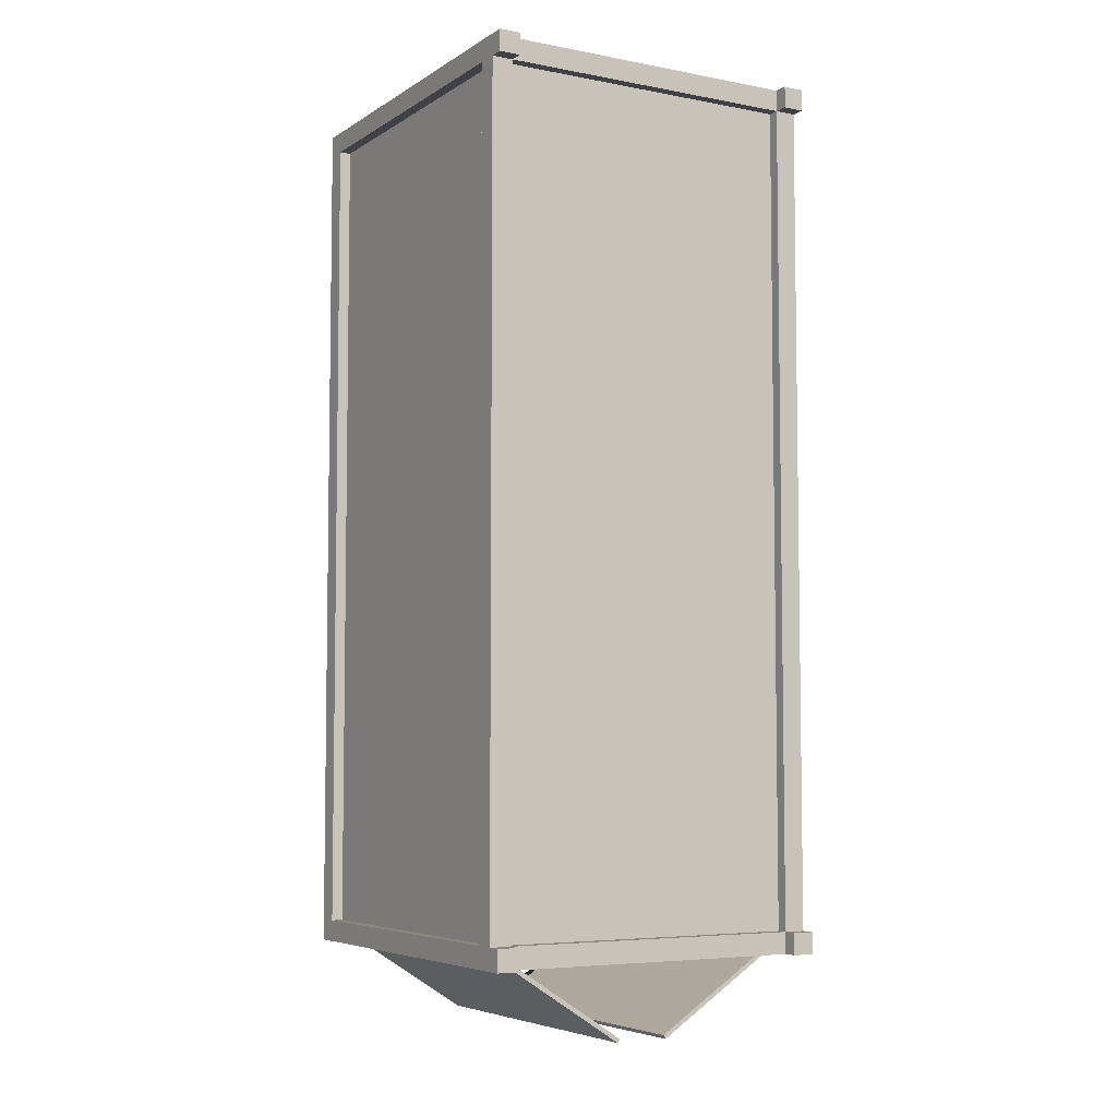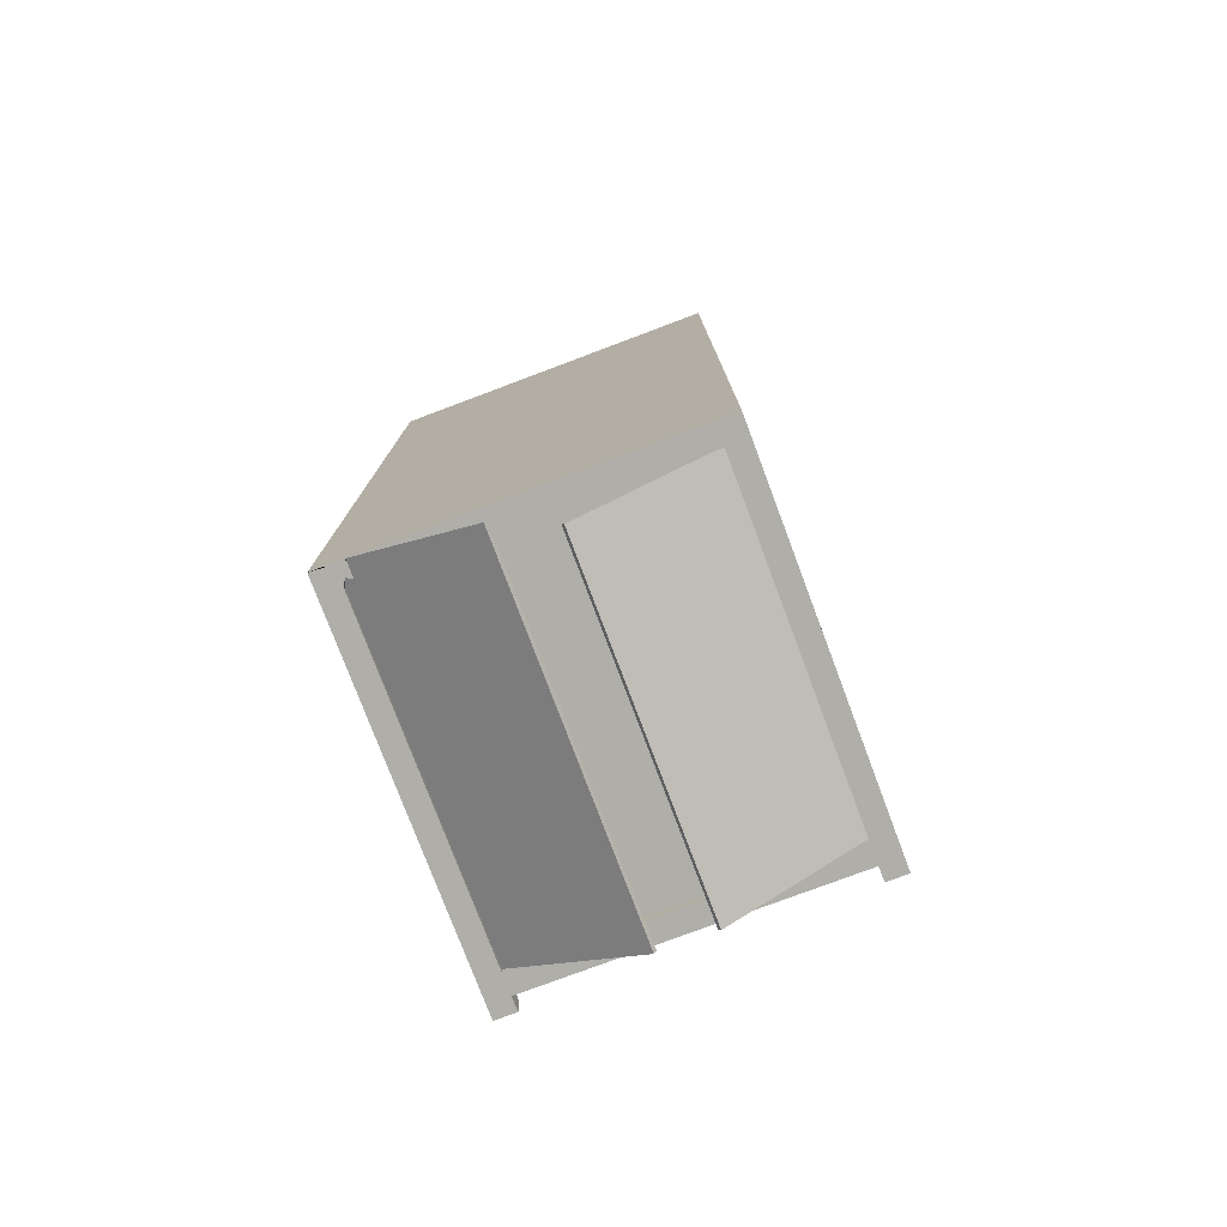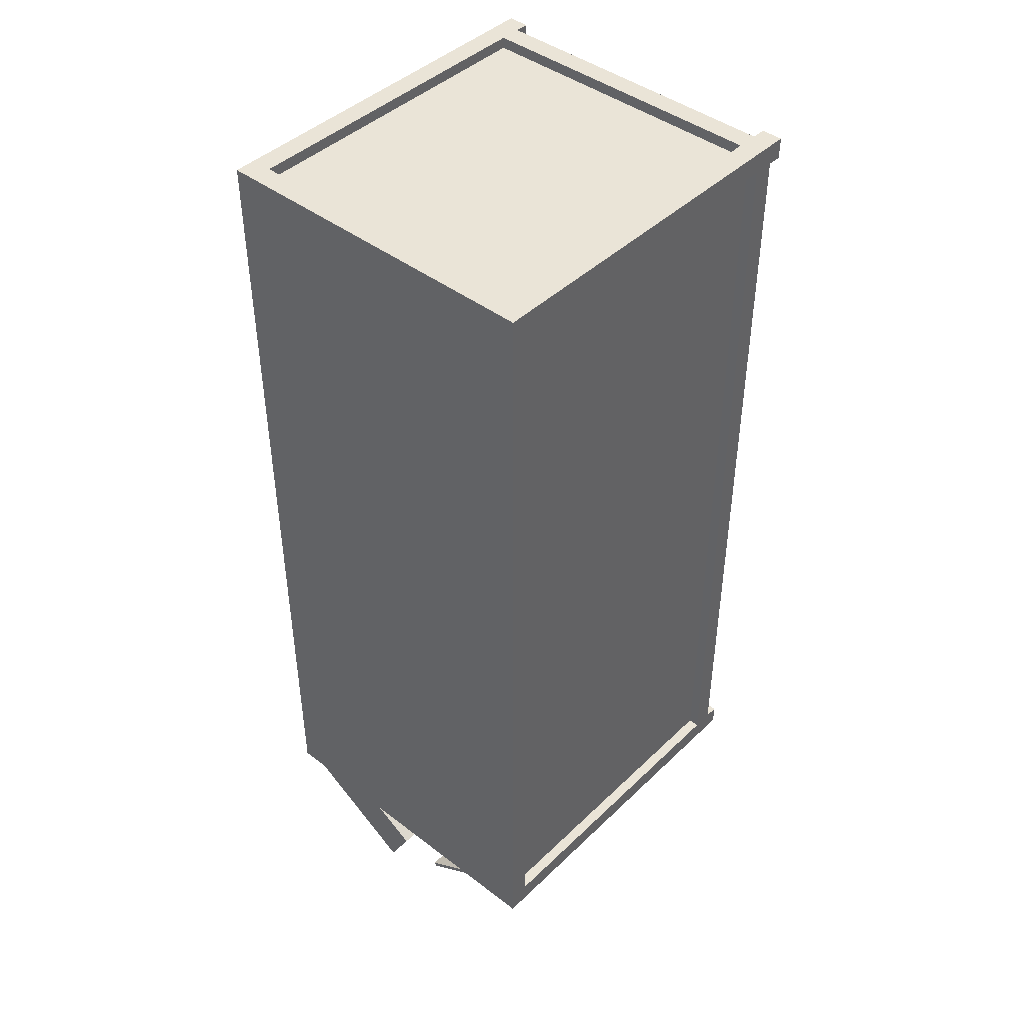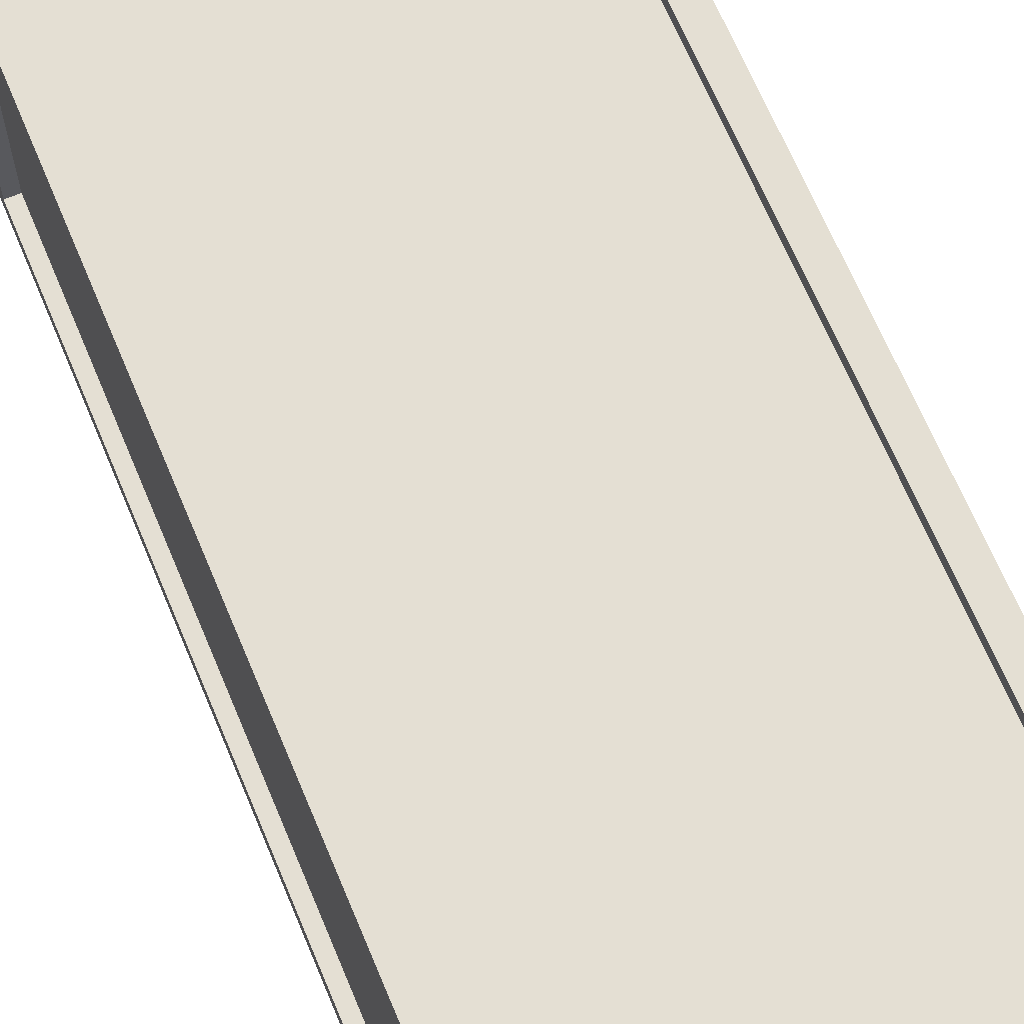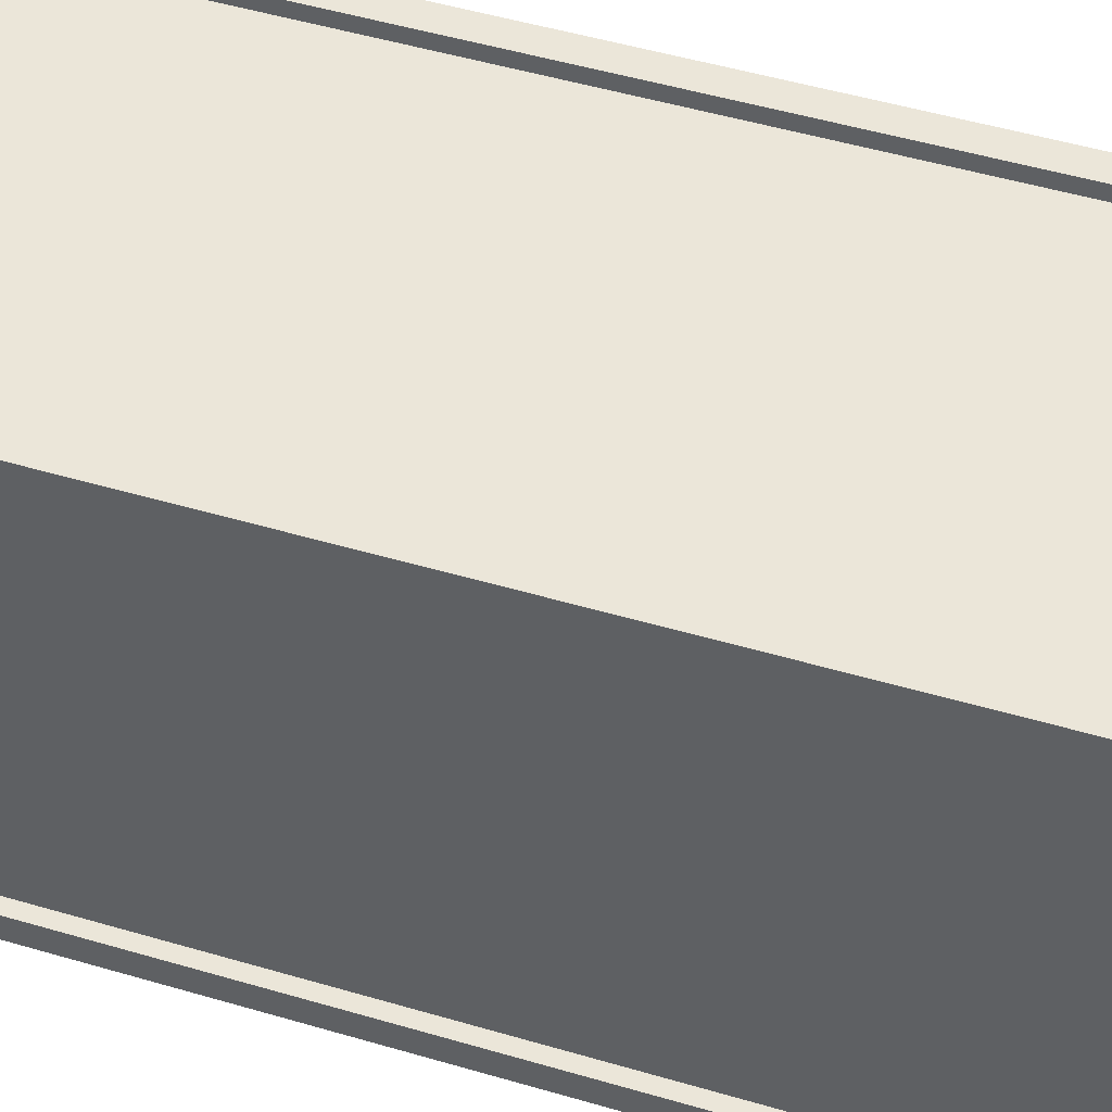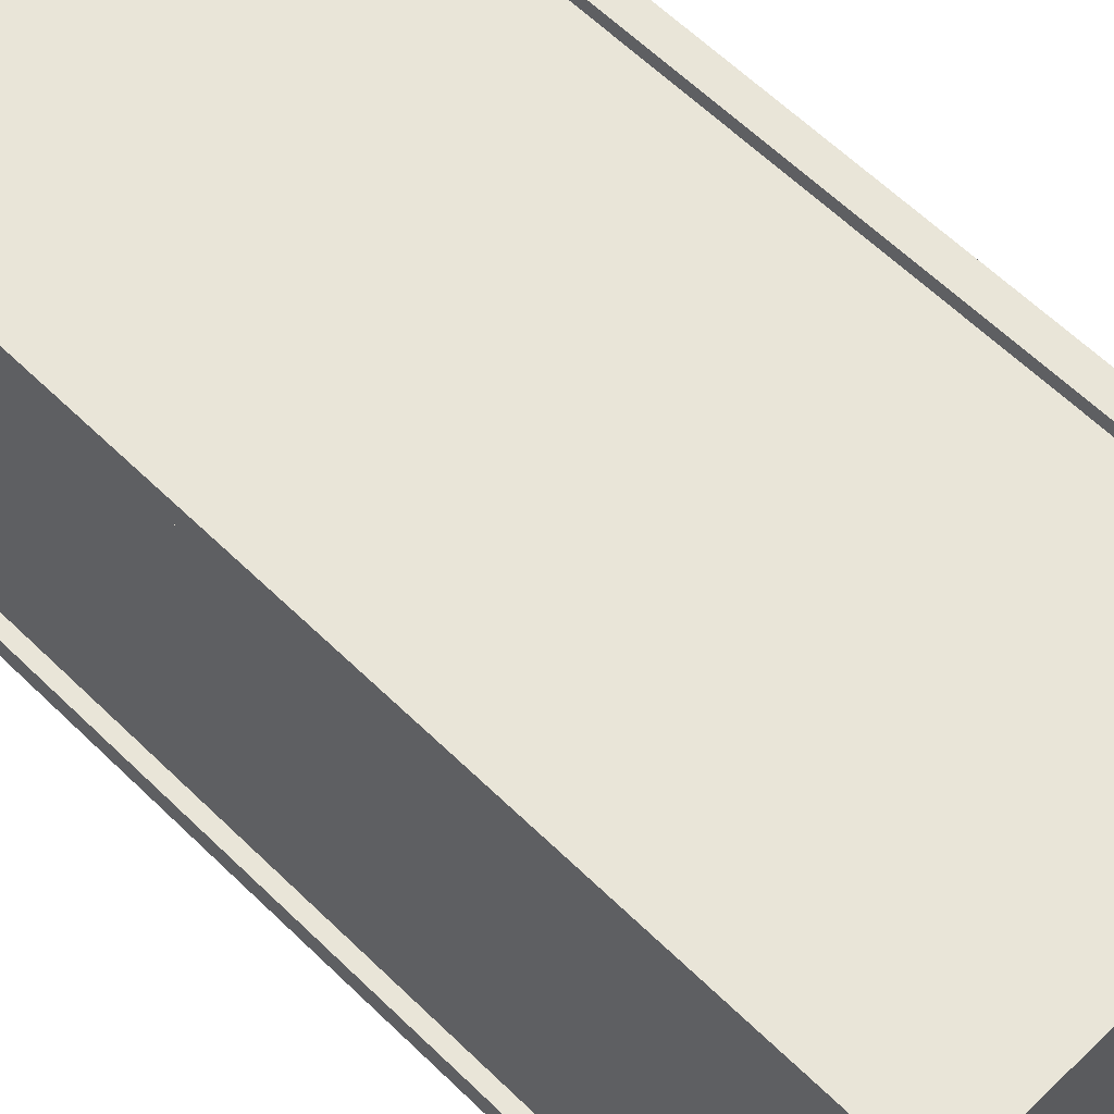
<metadata>
{"format":"obj","ext":"obj","renderer":"f3d","projection":"perspective","resolution":1024,"background":"white","views":[{"elev":-5.6,"azim":-30.0,"up":"+Y"},{"elev":-77.5,"azim":-159.4,"up":"+Y"},{"elev":43.7,"azim":-138.1,"up":"+Y"},{"elev":66.6,"azim":157.4,"up":"+Z"},{"elev":48.4,"azim":108.4,"up":"+Z"},{"elev":59.7,"azim":-44.8,"up":"+Z"}]}
</metadata>
<code>
g default
v -1.22 -3.021 -0
v -1.22 -3.021 2.7
v -1.22 -2.871 0.15
v -1.22 -2.871 2.45
v -1.22 -2.871 2.6
v -1.22 -2.871 2.7
v -1.22 2.889 0.15
v -1.22 2.889 2.45
v -1.22 2.889 2.6
v -1.22 2.889 2.7
v -1.22 3.039 -0
v -1.22 3.039 2.7
v -1.14 -2.871 0.15
v -1.14 -2.871 2.45
v -1.14 2.889 0.15
v -1.14 2.889 2.45
v -1.07 -3.021 0.15
v -1.07 -3.021 2.45
v -1.07 -3.021 2.6
v -1.07 -3.021 2.7
v -1.07 -2.977 0.15
v -1.07 -2.977 2.45
v -1.07 -2.941 0.15
v -1.07 -2.941 2.45
v -1.07 -2.871 2.52
v -1.07 -2.871 2.6
v -1.07 -2.871 2.7
v -1.07 2.889 2.52
v -1.07 2.889 2.6
v -1.07 2.889 2.7
v -1.07 2.959 0.15
v -1.07 2.959 2.45
v -1.07 3.039 0.15
v -1.07 3.039 2.45
v -1.07 3.039 2.6
v -1.07 3.039 2.7
v -1.002 -3.021 0.15
v -1.002 -3.021 2.45
v -0.9461 -3.021 0.15
v -0.9461 -3.021 2.45
v -0.1874 -3.546 0.15
v -0.1874 -3.546 2.45
v -0.171 -3.521 0.15
v -0.171 -3.521 2.45
v 0.171 -3.521 0.15
v 0.171 -3.521 2.45
v 0.1874 -3.546 -0
v 0.1874 -3.546 2.45
v 0.9461 -3.021 0.15
v 0.9461 -3.021 2.45
v 1.002 -3.021 -0
v 1.002 -3.021 2.45
v 1.07 -3.021 0.15
v 1.07 -3.021 2.45
v 1.07 -3.021 2.6
v 1.07 -3.021 2.7
v 1.07 -2.977 0.15
v 1.07 -2.977 2.45
v 1.07 -2.941 0.15
v 1.07 -2.941 2.45
v 1.07 -2.871 2.52
v 1.07 -2.871 2.6
v 1.07 -2.871 2.7
v 1.07 2.889 2.52
v 1.07 2.889 2.6
v 1.07 2.889 2.7
v 1.07 2.959 0.15
v 1.07 2.959 2.45
v 1.07 3.039 0.15
v 1.07 3.039 2.45
v 1.07 3.039 2.6
v 1.07 3.039 2.7
v 1.14 -2.871 0.15
v 1.14 -2.871 2.45
v 1.14 2.889 0.15
v 1.14 2.889 2.45
v 1.22 -3.021 -0
v 1.22 -3.021 2.7
v 1.22 -2.871 0.15
v 1.22 -2.871 2.45
v 1.22 -2.871 2.6
v 1.22 -2.871 2.7
v 1.22 2.889 0.15
v 1.22 2.889 2.45
v 1.22 2.889 2.6
v 1.22 2.889 2.7
v 1.22 3.039 -0
v 1.22 3.039 2.7
g _tool_container:Magazin1
f 51 47 49
f 49 47 45
f 60 49 50
f 60 59 49
f 49 45 50
f 50 45 46
f 46 45 48
f 48 45 47
f 58 52 57
f 57 52 51
f 51 52 48
f 47 51 48
f 52 50 48
f 48 50 46
f 52 58 54
f 58 57 54
f 54 57 53
f 57 51 53
f 38 42 40
f 40 42 44
f 21 37 22
f 22 37 38
f 38 37 41
f 42 38 41
f 24 40 23
f 23 40 39
f 39 40 44
f 43 39 44
f 42 41 44
f 44 41 43
f 37 39 41
f 41 39 43
f 22 38 18
f 50 40 60
f 60 40 24
f 37 21 17
f 19 26 20
f 20 26 27
f 26 5 27
f 27 5 6
f 27 6 20
f 20 6 2
f 71 65 72
f 72 65 66
f 65 85 66
f 66 85 86
f 66 86 72
f 72 86 88
f 81 62 82
f 82 62 63
f 62 55 63
f 63 55 56
f 56 78 63
f 63 78 82
f 9 29 10
f 10 29 30
f 29 35 30
f 30 35 36
f 36 12 30
f 30 12 10
f 71 35 65
f 65 35 29
f 65 62 85
f 85 62 81
f 19 55 26
f 26 55 62
f 26 29 5
f 5 29 9
f 4 8 14
f 14 8 16
f 3 4 13
f 13 4 14
f 7 3 15
f 15 3 13
f 8 7 16
f 16 7 15
f 16 15 14
f 14 15 13
f 33 34 31
f 31 34 32
f 69 33 67
f 67 33 31
f 70 69 68
f 68 69 67
f 34 70 32
f 32 70 68
f 68 67 32
f 32 67 31
f 84 80 76
f 76 80 74
f 80 79 74
f 74 79 73
f 79 83 73
f 73 83 75
f 83 84 75
f 75 84 76
f 75 76 73
f 73 76 74
f 62 65 61
f 61 65 64
f 65 29 64
f 64 29 28
f 29 26 28
f 28 26 25
f 26 62 25
f 25 62 61
f 25 61 28
f 28 61 64
f 21 22 17
f 17 22 18
f 59 23 49
f 49 23 39
f 24 23 60
f 60 23 59
f 4 9 8
f 4 5 9
f 4 2 5
f 4 1 2
f 4 3 1
f 1 3 7
f 11 7 8
f 12 8 9
f 10 12 9
f 1 7 11
f 2 6 5
f 12 11 8
f 33 11 34
f 33 69 11
f 11 69 87
f 87 69 70
f 88 70 71
f 72 88 71
f 70 34 71
f 71 34 35
f 35 34 12
f 36 35 12
f 11 12 34
f 88 87 70
f 84 81 80
f 84 85 81
f 84 88 85
f 84 87 88
f 84 83 87
f 87 83 79
f 77 79 80
f 78 80 81
f 82 78 81
f 87 79 77
f 88 86 85
f 78 77 80
f 37 17 1
f 39 1 77
f 49 77 51
f 49 39 77
f 38 19 18
f 38 40 19
f 19 40 50
f 55 50 52
f 54 55 52
f 54 78 55
f 54 77 78
f 54 53 77
f 77 53 51
f 19 50 55
f 39 37 1
f 78 56 55
f 20 2 19
f 19 2 18
f 18 2 1
f 17 18 1
f 77 1 87
f 87 1 11

</code>
